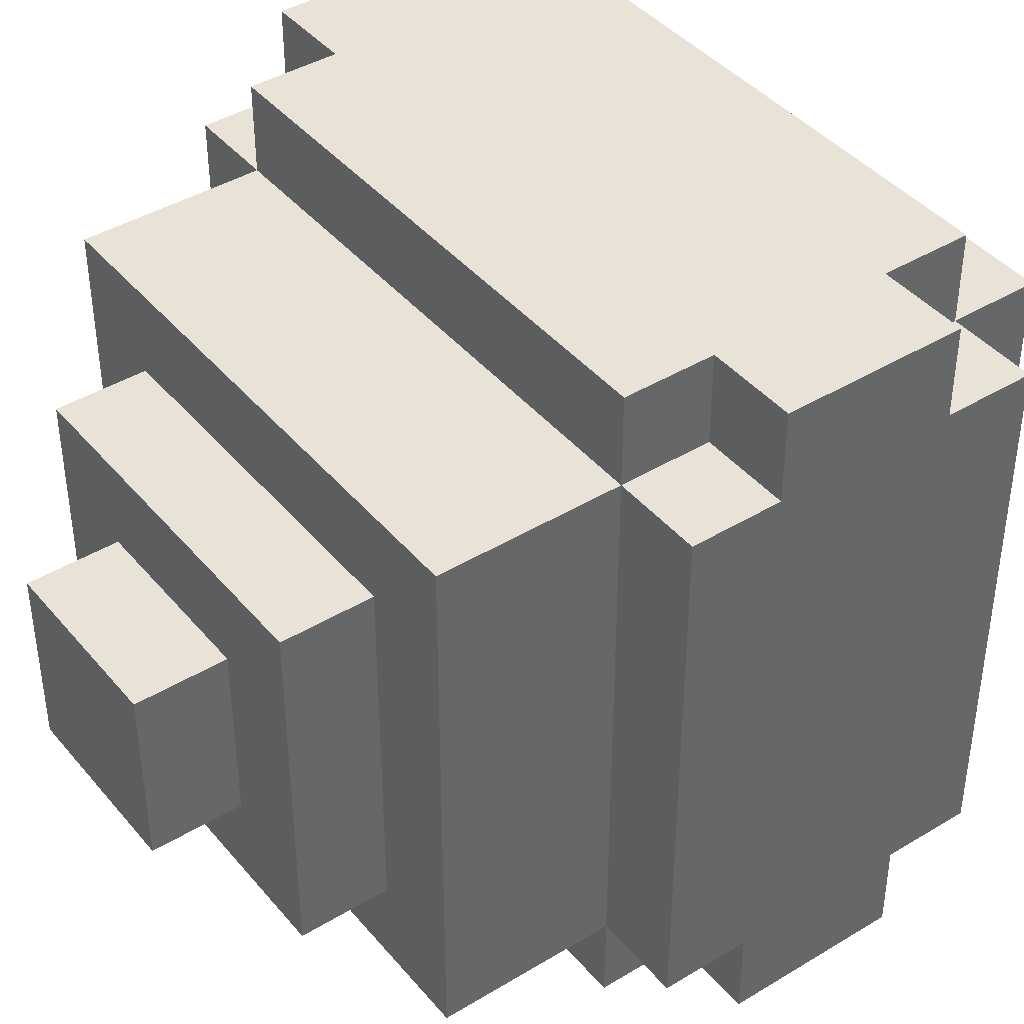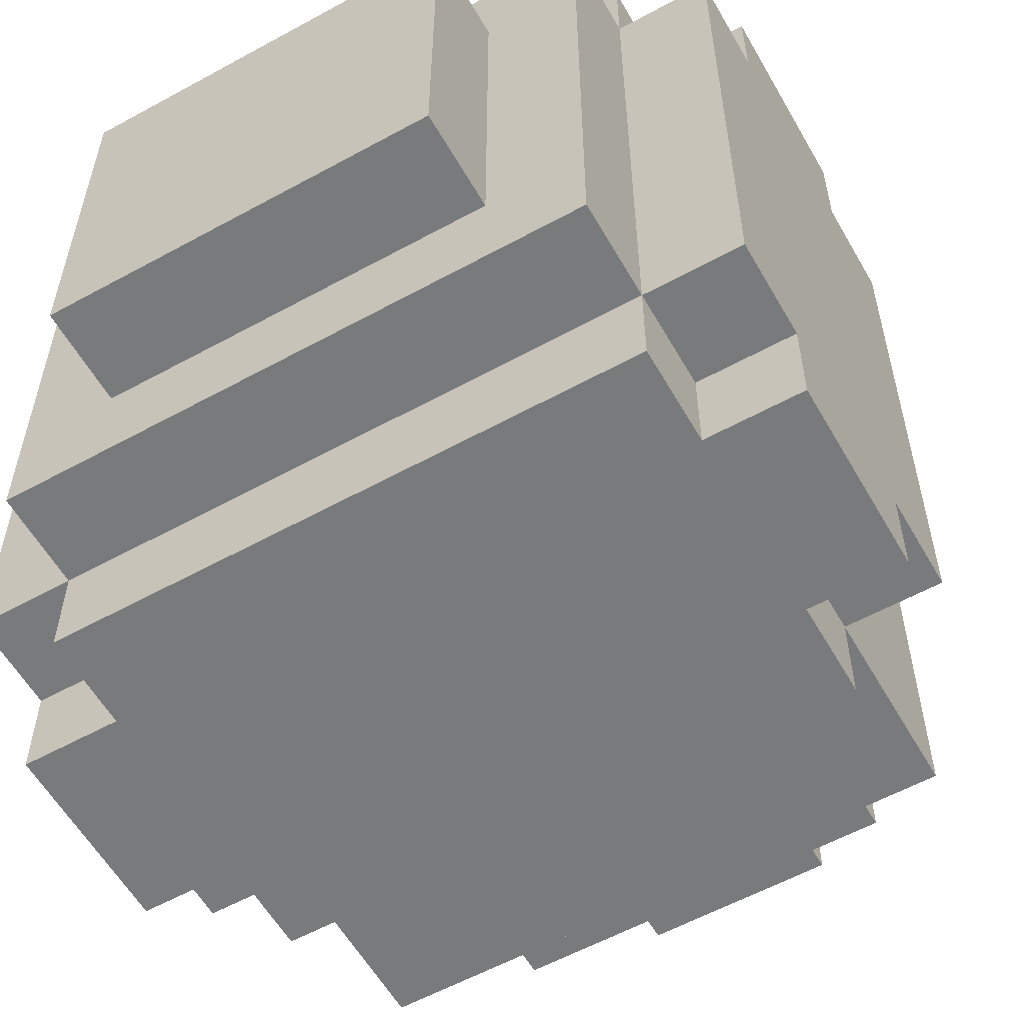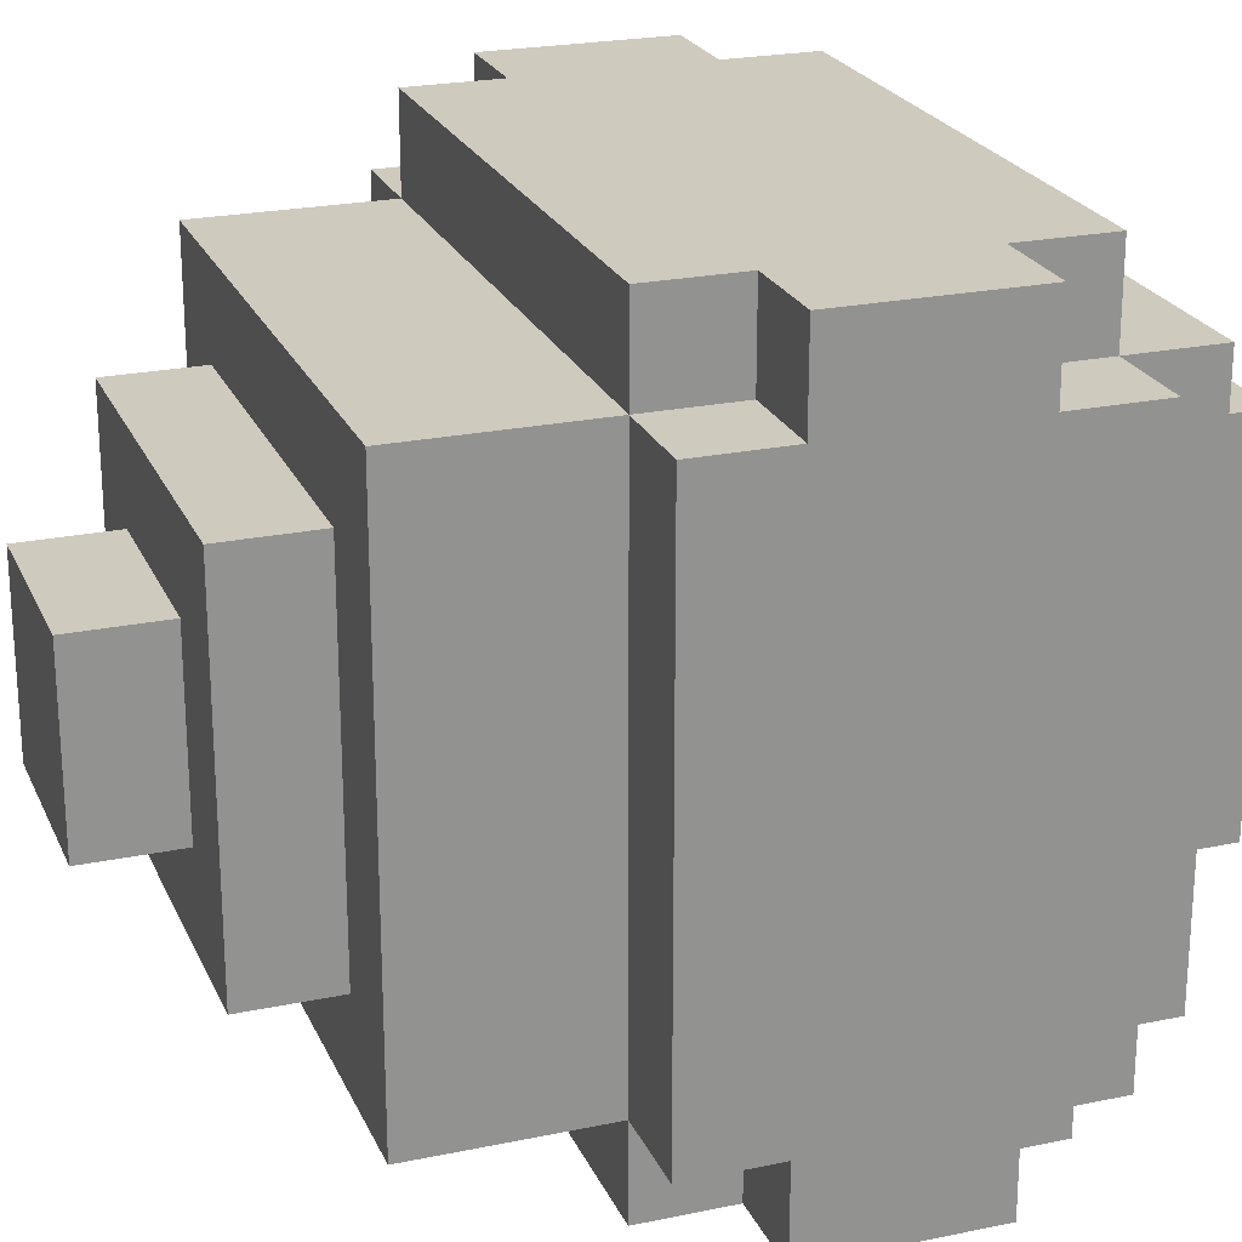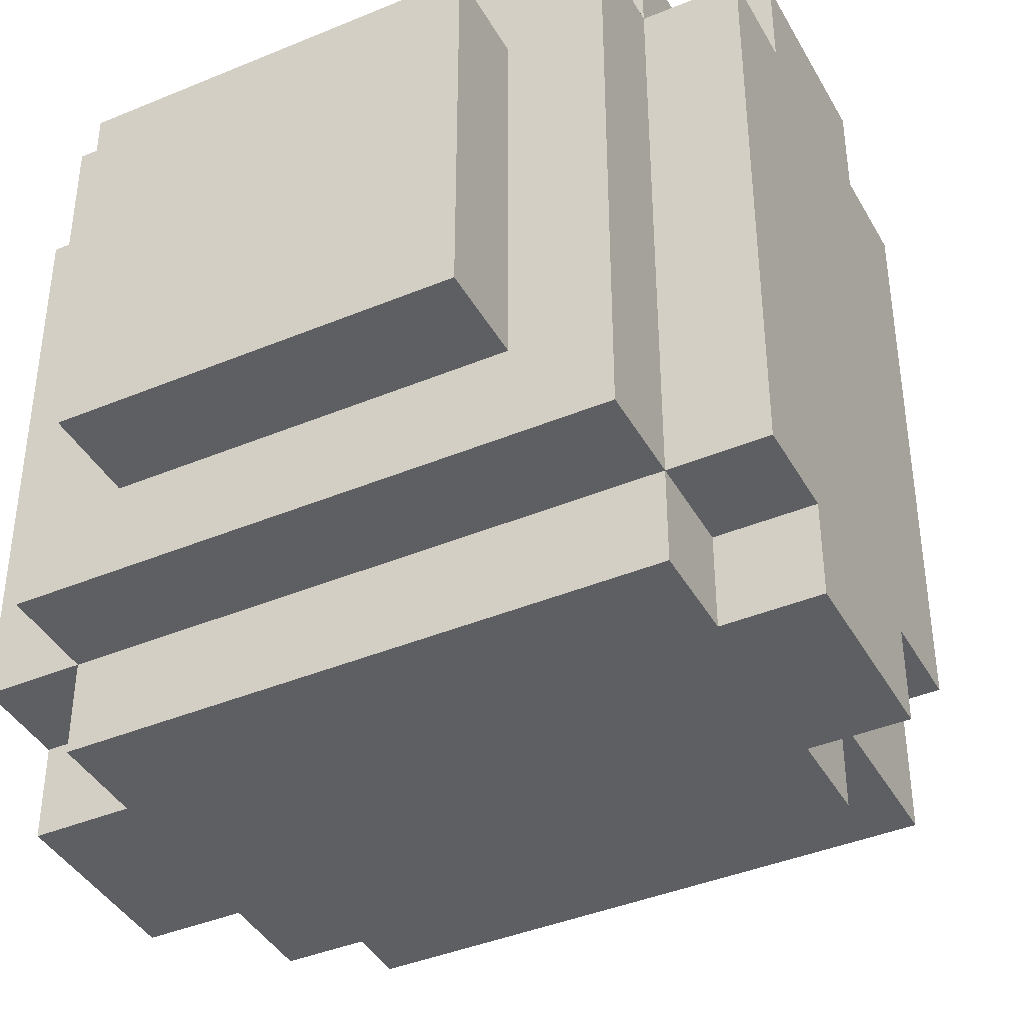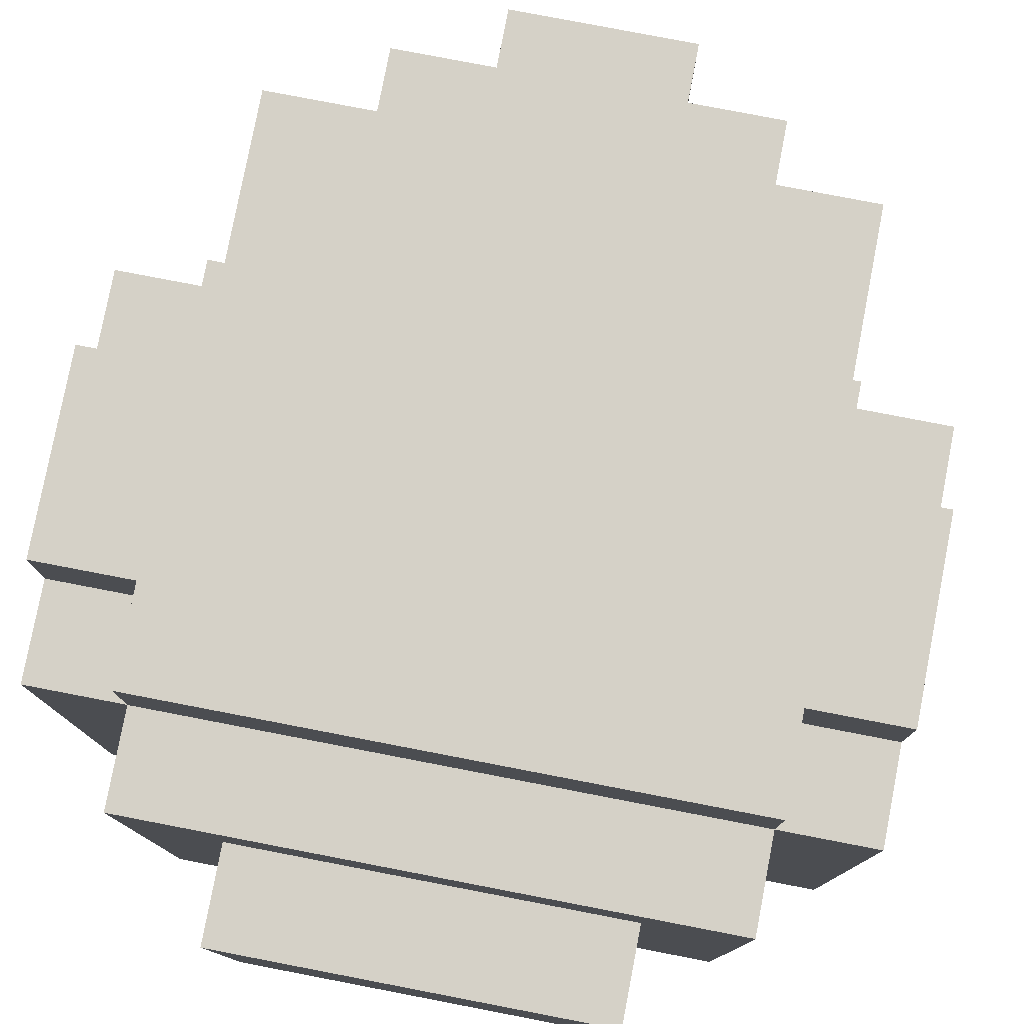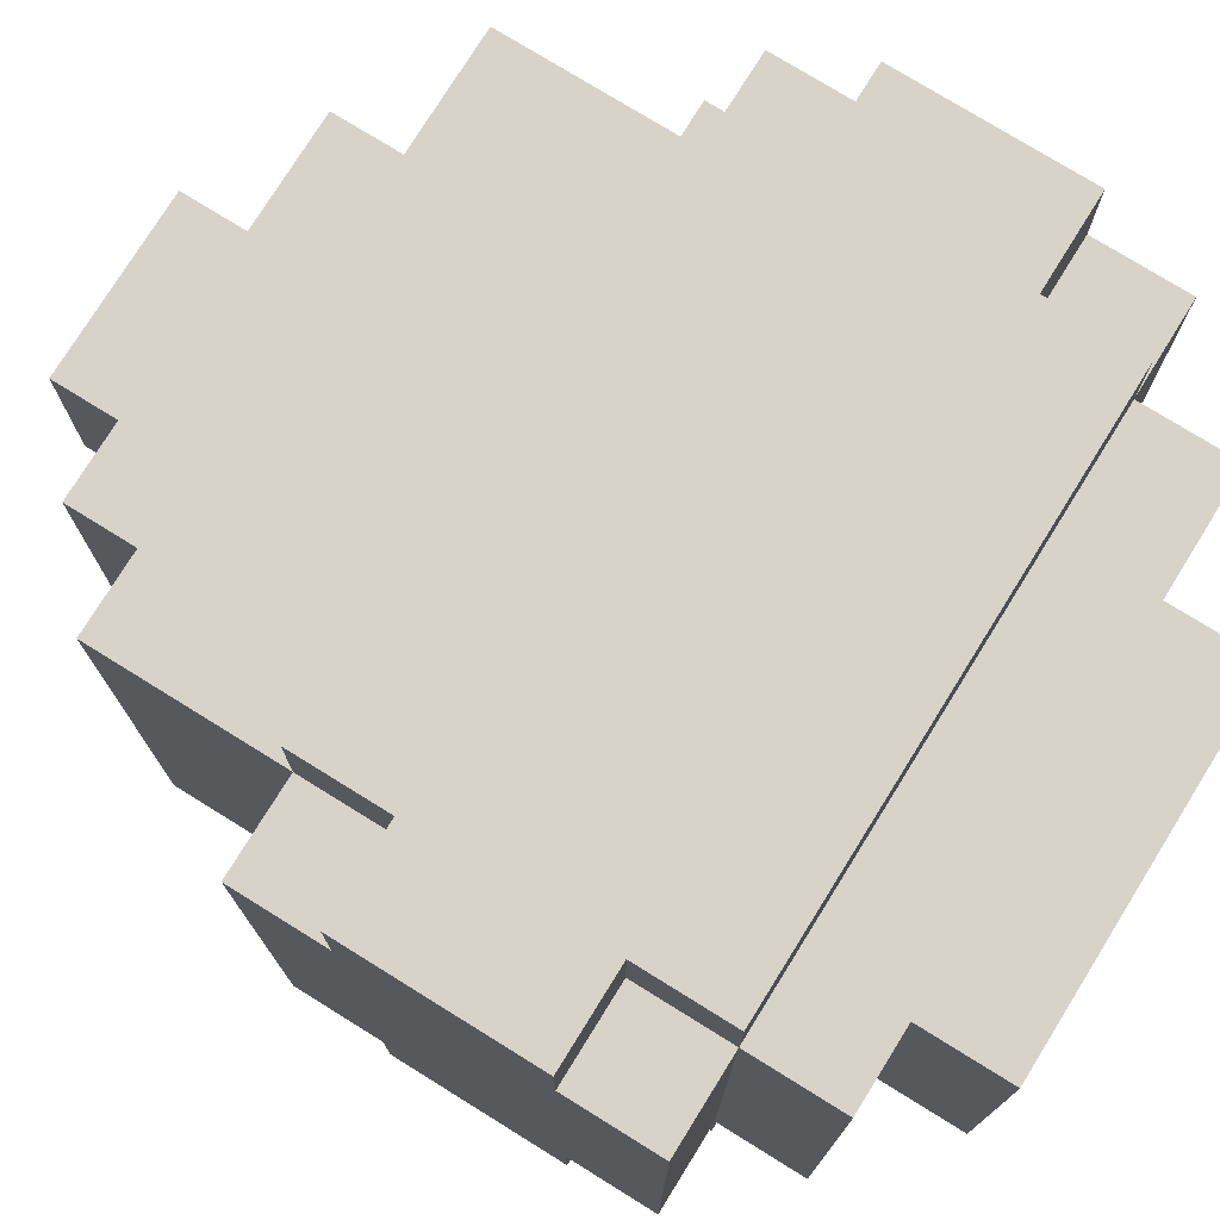
<metadata>
{"format":"obj","ext":"obj","renderer":"f3d","projection":"perspective","resolution":1024,"background":"white","views":[{"elev":41.7,"azim":-126.2,"up":"+Z"},{"elev":-58.0,"azim":29.6,"up":"+Z"},{"elev":23.2,"azim":-109.5,"up":"+Z"},{"elev":-40.7,"azim":27.0,"up":"+Z"},{"elev":79.0,"azim":10.9,"up":"+Z"},{"elev":76.1,"azim":-58.2,"up":"+Z"}]}
</metadata>
<code>
o golden_egg.layer_Plane-tex
v -0.1 0.5 0.1
v -0.1 0.4 -0.1
v -0.1 0.4 0.1
v -0.1 0.5 -0.1
v -0.2 0.4 0.2
v -0.2 0.3 -0.2
v -0.2 0.3 0.2
v -0.2 0.4 -0.2
v -0.2 -0.4 0.2
v -0.2 -0.5 -0.2
v -0.2 -0.5 0.2
v -0.2 -0.4 -0.2
v -0.3 0.3 0.3
v -0.3 0.1 -0.3
v -0.3 0.1 0.3
v -0.3 0.3 -0.3
v -0.3 0 -0.4
v -0.3 0 -0.3
v -0.3 0.1 -0.4
v -0.3 0.1 0.4
v -0.3 0 0.3
v -0.3 0 0.4
v -0.3 -0.2 -0.3
v -0.3 -0.3 -0.4
v -0.3 -0.3 -0.3
v -0.3 -0.2 -0.4
v -0.3 -0.2 0.4
v -0.3 -0.3 0.3
v -0.3 -0.3 0.4
v -0.3 -0.2 0.3
v -0.3 -0.4 -0.3
v -0.3 -0.4 0.3
v -0.4 0.1 0.3
v -0.4 0 -0.3
v -0.4 0 0.3
v -0.4 -0.2 -0.3
v -0.4 0.1 -0.3
v -0.4 -0.2 -0.4
v -0.4 -0.2 0.3
v -0.4 0 -0.4
v -0.4 -0.3 -0.3
v -0.4 0 0.4
v -0.4 -0.3 0.3
v -0.4 -0.2 0.4
v 0.1 0.5 0.1
v 0.1 0.4 -0.1
v 0.1 0.4 0.1
v 0.1 0.5 -0.1
v 0.2 0.4 0.2
v 0.2 0.3 -0.2
v 0.2 0.3 0.2
v 0.2 0.4 -0.2
v 0.2 -0.4 0.2
v 0.2 -0.5 -0.2
v 0.2 -0.5 0.2
v 0.2 -0.4 -0.2
v 0.3 0.3 0.3
v 0.3 0.1 -0.3
v 0.3 0.1 0.3
v 0.3 0.3 -0.3
v 0.3 0 -0.4
v 0.3 0 -0.3
v 0.3 0.1 -0.4
v 0.3 0.1 0.4
v 0.3 0 0.3
v 0.3 0 0.4
v 0.3 -0.2 -0.3
v 0.3 -0.3 -0.4
v 0.3 -0.3 -0.3
v 0.3 -0.2 -0.4
v 0.3 -0.2 0.4
v 0.3 -0.3 0.3
v 0.3 -0.3 0.4
v 0.3 -0.2 0.3
v 0.3 -0.4 -0.3
v 0.3 -0.4 0.3
v 0.4 0.1 0.3
v 0.4 0 -0.3
v 0.4 0 0.3
v 0.4 -0.2 -0.3
v 0.4 0.1 -0.3
v 0.4 -0.2 -0.4
v 0.4 -0.2 0.3
v 0.4 0 -0.4
v 0.4 -0.3 -0.3
v 0.4 0 0.4
v 0.4 -0.3 0.3
v 0.4 -0.2 0.4
f 1 2 3
f 1 4 2
f 5 6 7
f 5 8 6
f 9 10 11
f 9 12 10
f 13 14 15
f 13 16 14
f 14 17 18
f 14 19 17
f 20 21 22
f 20 15 21
f 23 24 25
f 23 26 24
f 27 28 29
f 27 30 28
f 28 31 32
f 28 25 31
f 33 34 35
f 35 34 36
f 33 37 34
f 34 38 36
f 35 36 39
f 34 40 38
f 39 36 41
f 42 35 39
f 39 41 43
f 42 39 44
f 46 45 47
f 48 45 46
f 50 49 51
f 52 49 50
f 54 53 55
f 56 53 54
f 58 57 59
f 60 57 58
f 61 58 62
f 63 58 61
f 65 64 66
f 59 64 65
f 68 67 69
f 70 67 68
f 72 71 73
f 74 71 72
f 75 72 76
f 69 72 75
f 78 77 79
f 78 79 80
f 81 77 78
f 82 78 80
f 80 79 83
f 84 78 82
f 80 83 85
f 79 86 83
f 85 83 87
f 83 86 88
f 53 76 32
f 9 53 32
f 75 76 53
f 31 9 32
f 56 75 53
f 12 9 31
f 75 56 31
f 56 12 31
f 10 55 11
f 54 55 10
f 69 87 72
f 85 87 69
f 24 69 25
f 68 69 24
f 28 73 29
f 72 73 28
f 41 28 43
f 25 28 41
f 74 88 71
f 83 88 74
f 70 80 67
f 82 80 70
f 38 23 36
f 26 23 38
f 39 27 44
f 30 27 39
f 86 65 66
f 86 79 65
f 78 61 62
f 78 84 61
f 18 40 34
f 18 17 40
f 22 35 42
f 22 21 35
f 77 58 59
f 77 81 58
f 58 19 14
f 58 63 19
f 64 15 20
f 64 59 15
f 15 37 33
f 15 14 37
f 57 51 13
f 51 7 13
f 57 60 51
f 7 16 13
f 60 50 51
f 7 6 16
f 50 60 16
f 6 50 16
f 49 47 5
f 47 3 5
f 49 52 47
f 3 8 5
f 52 46 47
f 3 2 8
f 46 52 8
f 2 46 8
f 45 4 1
f 45 48 4
f 47 1 3
f 47 45 1
f 55 9 11
f 55 53 9
f 51 5 7
f 51 49 5
f 87 74 72
f 87 83 74
f 79 59 65
f 79 77 59
f 59 13 15
f 59 57 13
f 76 28 32
f 76 72 28
f 21 33 35
f 21 15 33
f 28 39 43
f 28 30 39
f 88 66 71
f 71 66 22
f 88 86 66
f 66 20 22
f 71 22 27
f 66 64 20
f 27 22 42
f 73 71 27
f 27 42 44
f 73 27 29
f 4 46 2
f 48 46 4
f 12 54 10
f 56 54 12
f 8 50 6
f 52 50 8
f 67 85 69
f 80 85 67
f 58 78 62
f 81 78 58
f 16 58 14
f 60 58 16
f 25 75 31
f 69 75 25
f 37 18 34
f 14 18 37
f 36 25 41
f 23 25 36
f 61 82 70
f 61 70 17
f 84 82 61
f 19 61 17
f 17 70 26
f 63 61 19
f 17 26 40
f 70 68 26
f 40 26 38
f 26 68 24

</code>
